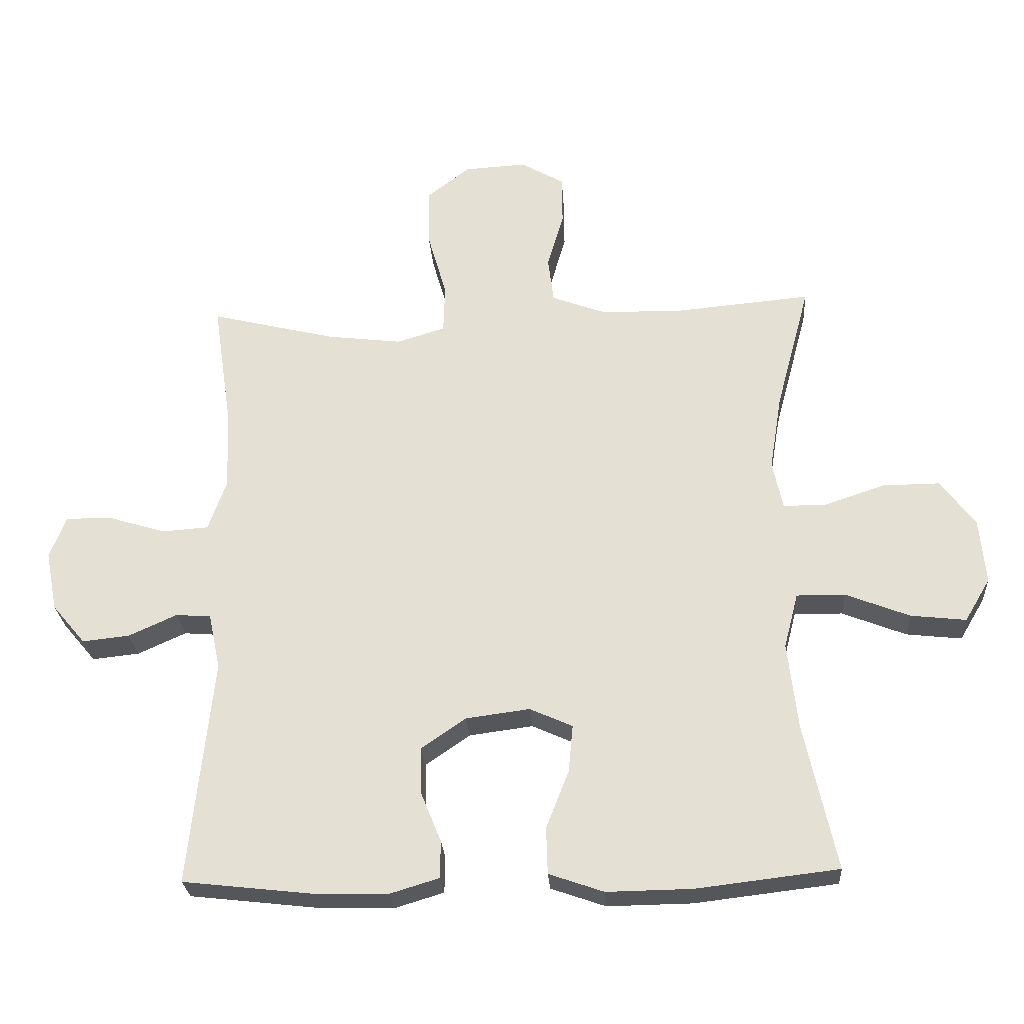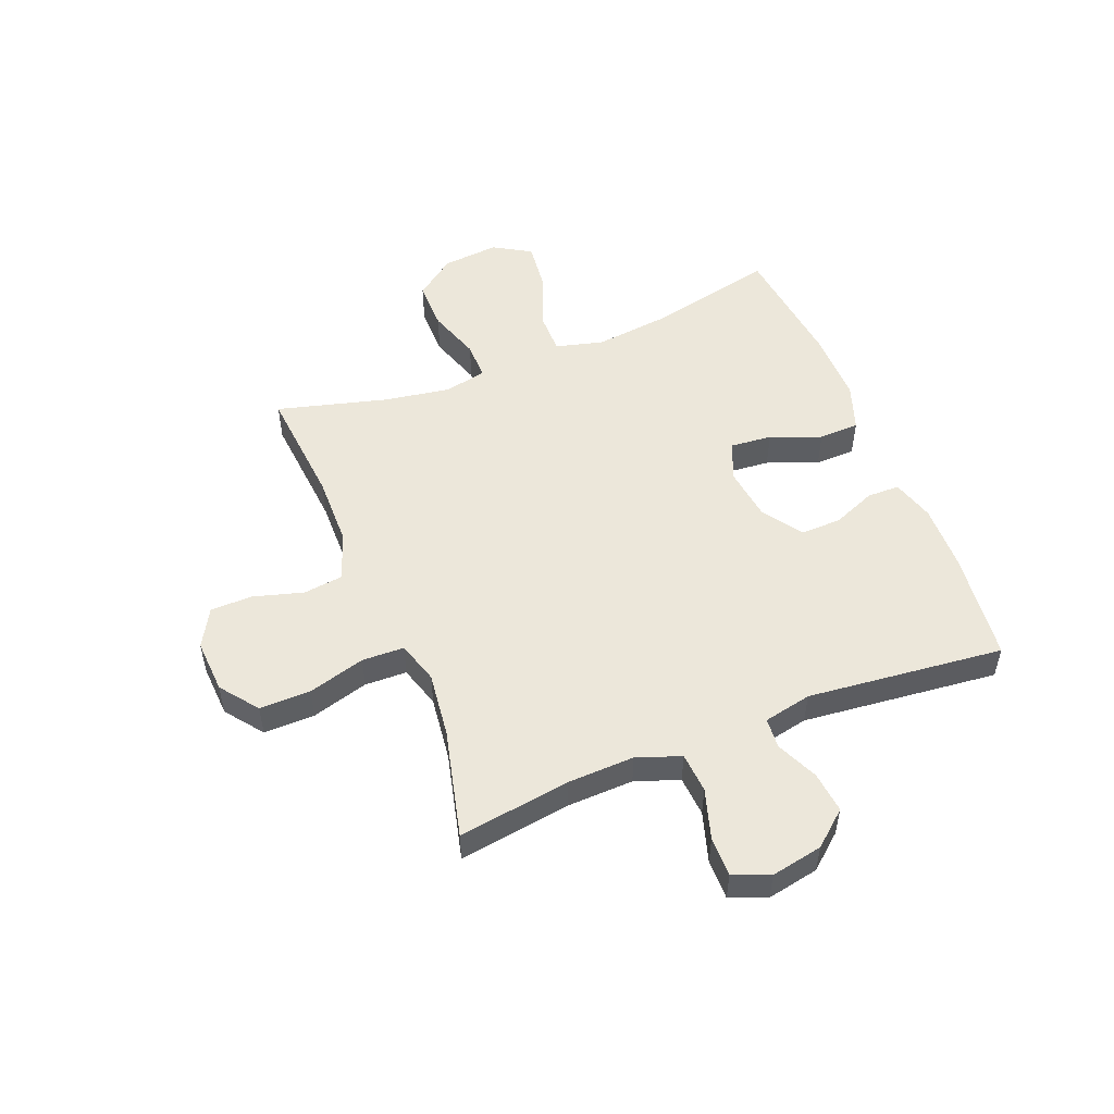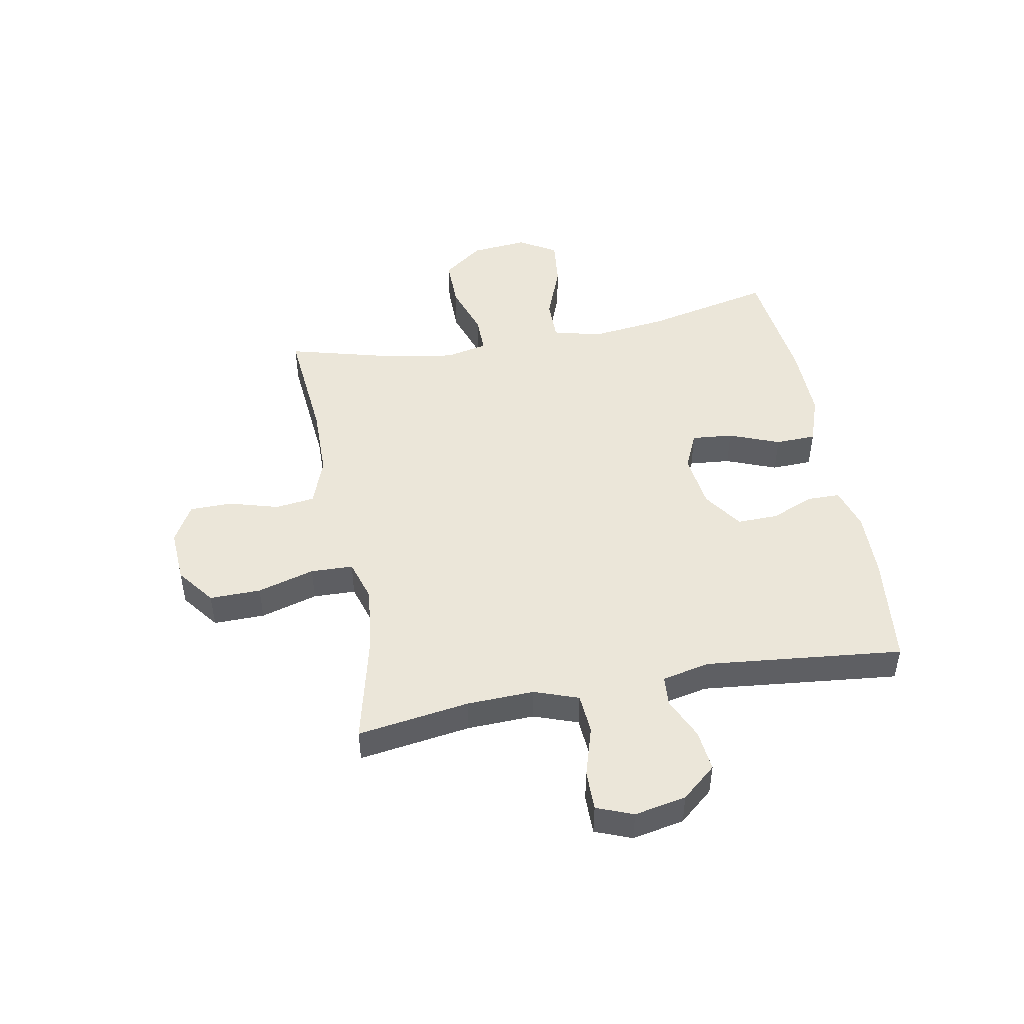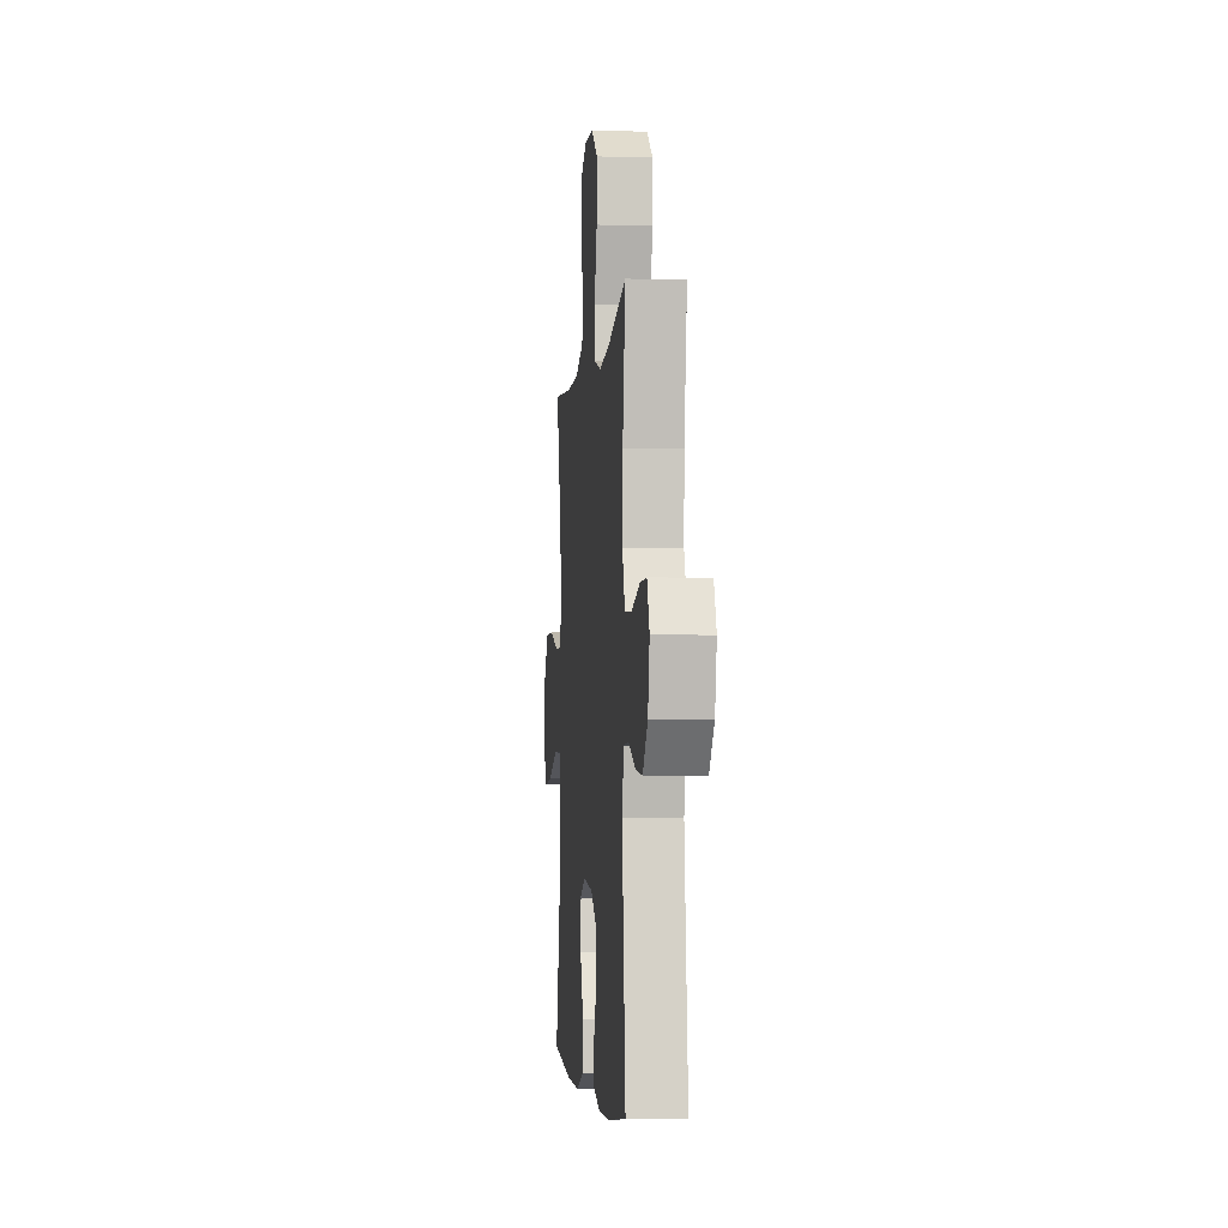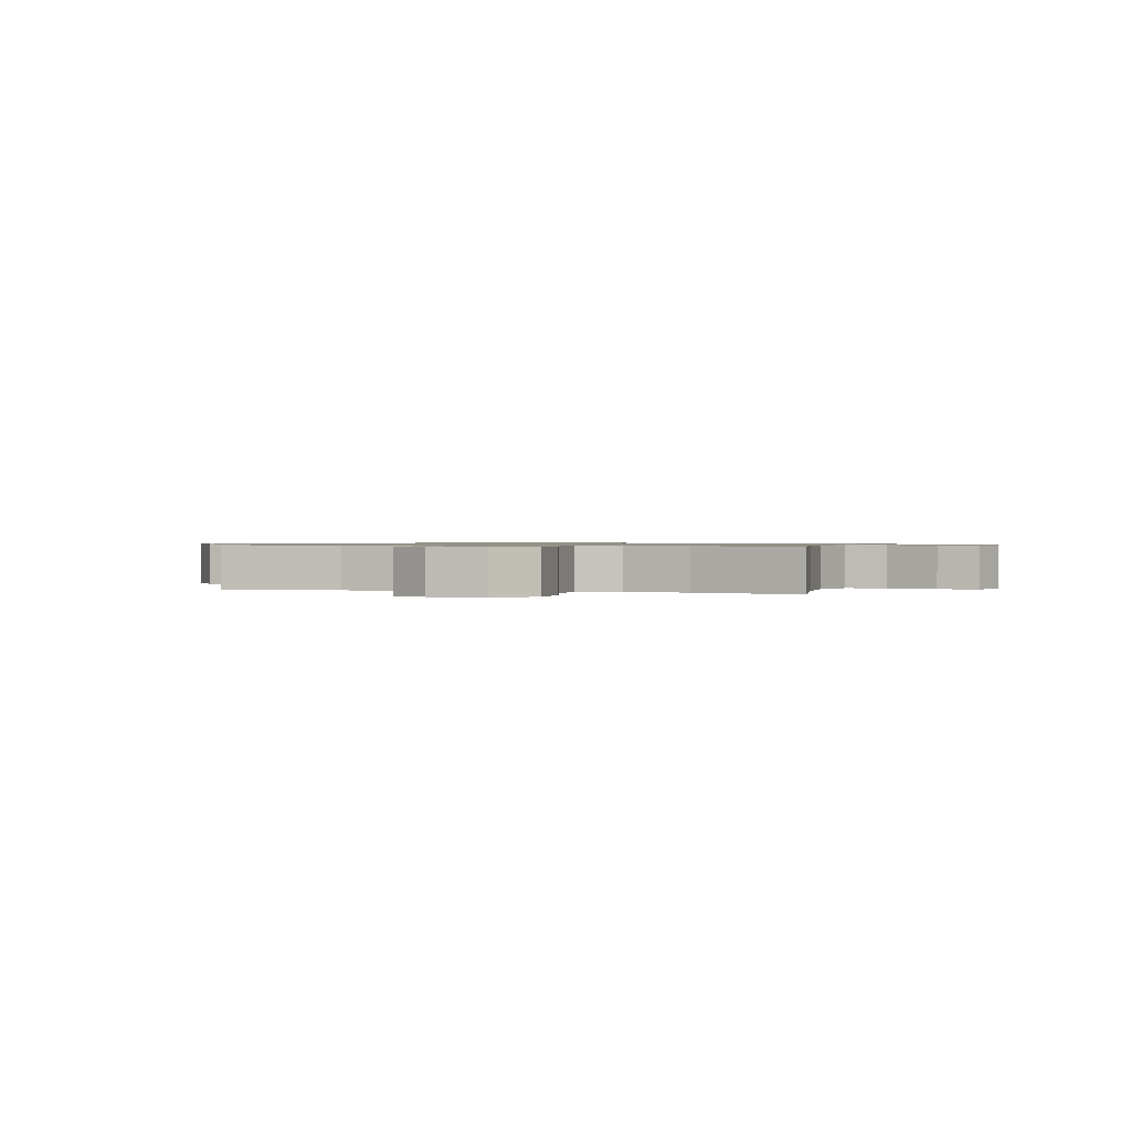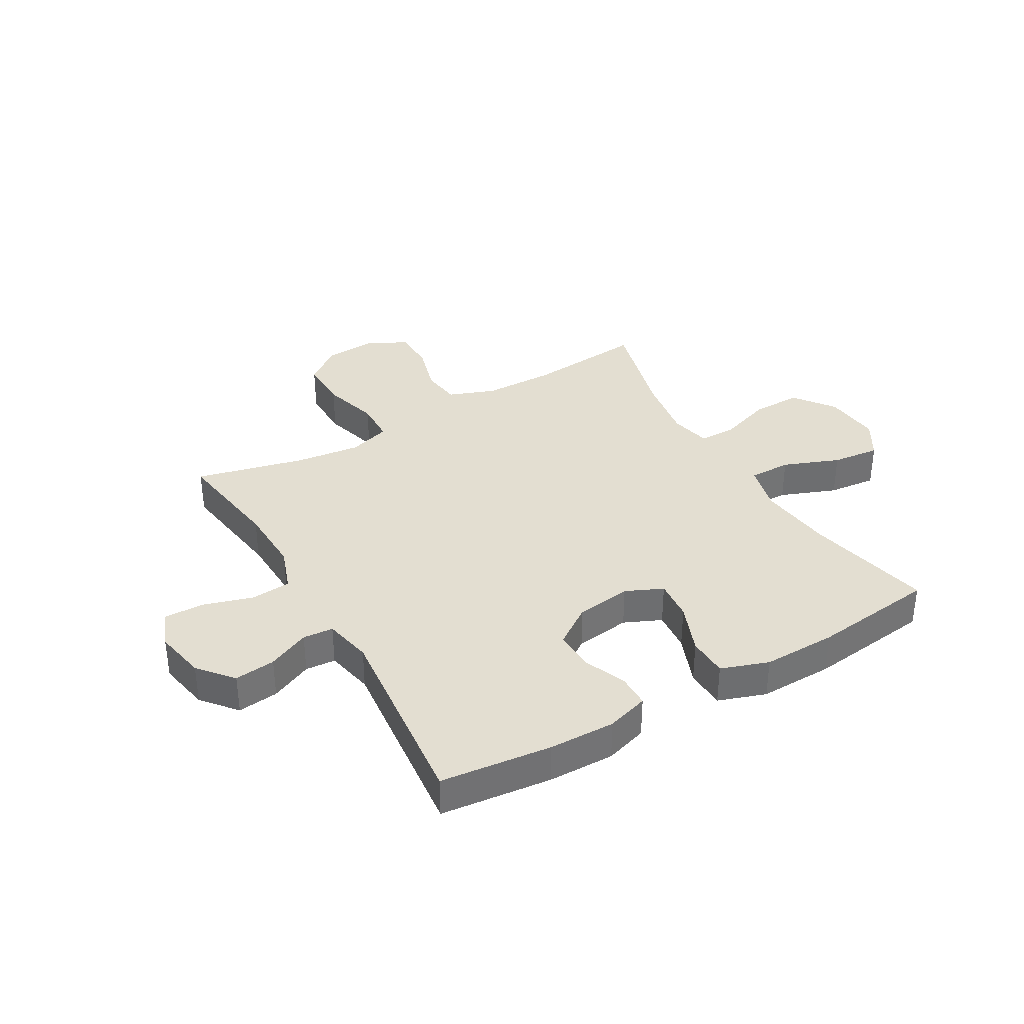
<metadata>
{"format":"obj","ext":"obj","renderer":"f3d","projection":"perspective","resolution":1024,"background":"white","views":[{"elev":-26.1,"azim":-176.3,"up":"+Z"},{"elev":52.2,"azim":68.3,"up":"+Y"},{"elev":48.0,"azim":79.4,"up":"+Y"},{"elev":-3.8,"azim":84.2,"up":"+Z"},{"elev":0.9,"azim":16.7,"up":"+Y"},{"elev":36.2,"azim":149.9,"up":"+Y"}]}
</metadata>
<code>
o path7828
v 0.4624 0.0375 -0.1854
v 0.4806 0.0375 -0.099
v 0.5353 0.0375 -0.09481
v 0.6107 0.0375 -0.1288
v 0.6846 0.0375 -0.1367
v 0.7365 0.0375 -0.07509
v 0.7544 0.0375 0.01791
v 0.7286 0.0375 0.08354
v 0.6567 0.0375 0.08277
v 0.5667 0.0375 0.05534
v 0.4944 0.0375 0.06068
v 0.466 0.0375 0.1399
v 0.47 0.0375 0.2606
v 0.4997 0.0375 0.4619
v 0.3035 0.0375 0.4142
v 0.1865 0.0375 0.4
v 0.1111 0.0375 0.4231
v 0.1087 0.0375 0.4991
v 0.1381 0.0375 0.6016
v 0.1392 0.0375 0.6938
v 0.072 0.0375 0.7451
v -0.02482 0.0375 0.7507
v -0.09283 0.0375 0.7122
v -0.09353 0.0375 0.6359
v -0.06788 0.0375 0.5472
v -0.07677 0.0375 0.476
v -0.1621 0.0375 0.4445
v -0.2899 0.0375 0.4426
v -0.5022 0.0375 0.4619
v -0.4491 0.0375 0.2629
v -0.43 0.0375 0.1447
v -0.4462 0.0375 0.06962
v -0.5137 0.0375 0.0699
v -0.6088 0.0375 0.1018
v -0.6977 0.0375 0.1024
v -0.7517 0.0375 0.0303
v -0.7612 0.0375 -0.07147
v -0.7214 0.0375 -0.1386
v -0.635 0.0375 -0.1291
v -0.5341 0.0375 -0.08961
v -0.4583 0.0375 -0.08921
v -0.4362 0.0375 -0.1756
v -0.4519 0.0375 -0.3113
v -0.5022 0.0375 -0.5398
v -0.2789 0.0375 -0.5663
v -0.1458 0.0375 -0.5684
v -0.05998 0.0375 -0.5386
v -0.05788 0.0375 -0.4657
v -0.09351 0.0375 -0.3751
v -0.1004 0.0375 -0.3012
v -0.0334 0.0375 -0.2711
v 0.06633 0.0375 -0.2843
v 0.1363 0.0375 -0.3326
v 0.1347 0.0375 -0.4058
v 0.1031 0.0375 -0.4832
v 0.1037 0.0375 -0.5417
v 0.1799 0.0375 -0.5648
v 0.2991 0.0375 -0.5623
v 0.4997 0.0375 -0.5398
v 0.4624 -0.0375 -0.1854
v 0.4806 -0.0375 -0.099
v 0.5353 -0.0375 -0.09481
v 0.6107 -0.0375 -0.1288
v 0.6846 -0.0375 -0.1367
v 0.7365 -0.0375 -0.07509
v 0.7544 -0.0375 0.01791
v 0.7286 -0.0375 0.08354
v 0.6567 -0.0375 0.08277
v 0.5667 -0.0375 0.05534
v 0.4944 -0.0375 0.06068
v 0.466 -0.0375 0.1399
v 0.47 -0.0375 0.2606
v 0.4997 -0.0375 0.4619
v 0.3035 -0.0375 0.4142
v 0.1865 -0.0375 0.4
v 0.1111 -0.0375 0.4231
v 0.1087 -0.0375 0.4991
v 0.1381 -0.0375 0.6016
v 0.1392 -0.0375 0.6938
v 0.072 -0.0375 0.7451
v -0.02482 -0.0375 0.7507
v -0.09283 -0.0375 0.7122
v -0.09353 -0.0375 0.6359
v -0.06788 -0.0375 0.5472
v -0.07677 -0.0375 0.476
v -0.1621 -0.0375 0.4445
v -0.2899 -0.0375 0.4426
v -0.5022 -0.0375 0.4619
v -0.4491 -0.0375 0.2629
v -0.43 -0.0375 0.1447
v -0.4462 -0.0375 0.06962
v -0.5137 -0.0375 0.0699
v -0.6088 -0.0375 0.1018
v -0.6977 -0.0375 0.1024
v -0.7517 -0.0375 0.0303
v -0.7612 -0.0375 -0.07147
v -0.7214 -0.0375 -0.1386
v -0.635 -0.0375 -0.1291
v -0.5341 -0.0375 -0.08961
v -0.4583 -0.0375 -0.08921
v -0.4362 -0.0375 -0.1756
v -0.4519 -0.0375 -0.3113
v -0.5022 -0.0375 -0.5398
v -0.2789 -0.0375 -0.5663
v -0.1458 -0.0375 -0.5684
v -0.05998 -0.0375 -0.5386
v -0.05788 -0.0375 -0.4657
v -0.09351 -0.0375 -0.3751
v -0.1004 -0.0375 -0.3012
v -0.0334 -0.0375 -0.2711
v 0.06633 -0.0375 -0.2843
v 0.1363 -0.0375 -0.3326
v 0.1347 -0.0375 -0.4058
v 0.1031 -0.0375 -0.4832
v 0.1037 -0.0375 -0.5417
v 0.1799 -0.0375 -0.5648
v 0.2991 -0.0375 -0.5623
v 0.4997 -0.0375 -0.5398
v 0.072 0.0375 0.7451
v -0.02482 0.0375 0.7507
v -0.09283 0.0375 0.7122
v 0.1392 0.0375 0.6938
v -0.09353 0.0375 0.6359
v 0.1381 0.0375 0.6016
v -0.06788 0.0375 0.5472
v 0.1087 0.0375 0.4991
v -0.07677 0.0375 0.476
v -0.07677 0.0375 0.476
v 0.1111 0.0375 0.4231
v 0.1111 0.0375 0.4231
v -0.1621 0.0375 0.4445
v -0.2899 0.0375 0.4426
v -0.5022 0.0375 0.4619
v -0.5022 0.0375 0.4619
v 0.4997 0.0375 0.4619
v 0.4997 0.0375 0.4619
v 0.3035 0.0375 0.4142
v 0.1865 0.0375 0.4
v -0.4491 0.0375 0.2629
v 0.47 0.0375 0.2606
v -0.43 0.0375 0.1447
v 0.466 0.0375 0.1399
v -0.4462 0.0375 0.06962
v -0.4462 0.0375 0.06962
v 0.4944 0.0375 0.06068
v 0.4944 0.0375 0.06068
v -0.6088 0.0375 0.1018
v -0.6977 0.0375 0.1024
v -0.7517 0.0375 0.0303
v -0.5137 0.0375 0.0699
v 0.7544 0.0375 0.01791
v 0.7286 0.0375 0.08354
v 0.7286 0.0375 0.08354
v 0.6567 0.0375 0.08277
v 0.5667 0.0375 0.05534
v -0.7612 0.0375 -0.07147
v 0.7365 0.0375 -0.07509
v -0.7214 0.0375 -0.1386
v -0.7214 0.0375 -0.1386
v 0.6846 0.0375 -0.1367
v -0.5341 0.0375 -0.08961
v -0.4583 0.0375 -0.08921
v -0.4583 0.0375 -0.08921
v 0.4806 0.0375 -0.099
v 0.4806 0.0375 -0.099
v 0.5353 0.0375 -0.09481
v -0.4362 0.0375 -0.1756
v -0.635 0.0375 -0.1291
v 0.6107 0.0375 -0.1288
v 0.4624 0.0375 -0.1854
v -0.4519 0.0375 -0.3113
v -0.0334 0.0375 -0.2711
v 0.06633 0.0375 -0.2843
v -0.1004 0.0375 -0.3012
v -0.1004 0.0375 -0.3012
v 0.1363 0.0375 -0.3326
v -0.09351 0.0375 -0.3751
v 0.1347 0.0375 -0.4058
v -0.05788 0.0375 -0.4657
v 0.1031 0.0375 -0.4832
v -0.05998 0.0375 -0.5386
v -0.05998 0.0375 -0.5386
v 0.1037 0.0375 -0.5417
v 0.1037 0.0375 -0.5417
v -0.5022 0.0375 -0.5398
v -0.5022 0.0375 -0.5398
v 0.4997 0.0375 -0.5398
v 0.4997 0.0375 -0.5398
v -0.1458 0.0375 -0.5684
v 0.1799 0.0375 -0.5648
v 0.2991 0.0375 -0.5623
v -0.2789 0.0375 -0.5663
v 0.072 -0.0375 0.7451
v -0.02482 -0.0375 0.7507
v -0.09283 -0.0375 0.7122
v 0.1392 -0.0375 0.6938
v -0.09353 -0.0375 0.6359
v 0.1381 -0.0375 0.6016
v -0.06788 -0.0375 0.5472
v 0.1087 -0.0375 0.4991
v -0.07677 -0.0375 0.476
v -0.07677 -0.0375 0.476
v 0.1111 -0.0375 0.4231
v 0.1111 -0.0375 0.4231
v -0.1621 -0.0375 0.4445
v -0.2899 -0.0375 0.4426
v -0.5022 -0.0375 0.4619
v -0.5022 -0.0375 0.4619
v 0.4997 -0.0375 0.4619
v 0.4997 -0.0375 0.4619
v 0.3035 -0.0375 0.4142
v 0.1865 -0.0375 0.4
v -0.4491 -0.0375 0.2629
v 0.47 -0.0375 0.2606
v -0.43 -0.0375 0.1447
v 0.466 -0.0375 0.1399
v -0.4462 -0.0375 0.06962
v -0.4462 -0.0375 0.06962
v 0.4944 -0.0375 0.06068
v 0.4944 -0.0375 0.06068
v -0.6088 -0.0375 0.1018
v -0.6977 -0.0375 0.1024
v -0.7517 -0.0375 0.0303
v -0.5137 -0.0375 0.0699
v 0.7544 -0.0375 0.01791
v 0.7286 -0.0375 0.08354
v 0.7286 -0.0375 0.08354
v 0.6567 -0.0375 0.08277
v 0.5667 -0.0375 0.05534
v -0.7612 -0.0375 -0.07147
v 0.7365 -0.0375 -0.07509
v -0.7214 -0.0375 -0.1386
v -0.7214 -0.0375 -0.1386
v 0.6846 -0.0375 -0.1367
v -0.5341 -0.0375 -0.08961
v -0.4583 -0.0375 -0.08921
v -0.4583 -0.0375 -0.08921
v 0.4806 -0.0375 -0.099
v 0.4806 -0.0375 -0.099
v 0.5353 -0.0375 -0.09481
v -0.4362 -0.0375 -0.1756
v -0.635 -0.0375 -0.1291
v 0.6107 -0.0375 -0.1288
v 0.4624 -0.0375 -0.1854
v -0.4519 -0.0375 -0.3113
v -0.0334 -0.0375 -0.2711
v 0.06633 -0.0375 -0.2843
v -0.1004 -0.0375 -0.3012
v -0.1004 -0.0375 -0.3012
v 0.1363 -0.0375 -0.3326
v -0.09351 -0.0375 -0.3751
v 0.1347 -0.0375 -0.4058
v -0.05788 -0.0375 -0.4657
v 0.1031 -0.0375 -0.4832
v -0.05998 -0.0375 -0.5386
v -0.05998 -0.0375 -0.5386
v 0.1037 -0.0375 -0.5417
v 0.1037 -0.0375 -0.5417
v -0.5022 -0.0375 -0.5398
v -0.5022 -0.0375 -0.5398
v 0.4997 -0.0375 -0.5398
v 0.4997 -0.0375 -0.5398
v -0.1458 -0.0375 -0.5684
v 0.1799 -0.0375 -0.5648
v 0.2991 -0.0375 -0.5623
v -0.2789 -0.0375 -0.5663
f 215 206 213
f 234 231 243
f 205 203 201
f 252 265 250
f 248 246 217
f 229 243 228
f 235 236 224
f 223 242 221
f 200 201 203
f 236 248 217
f 199 198 197
f 247 212 246
f 238 219 216
f 247 238 216
f 250 244 247
f 244 250 265
f 253 263 255
f 238 247 244
f 205 246 203
f 200 198 199
f 212 214 211
f 245 248 241
f 197 193 194
f 223 221 222
f 193 198 196
f 201 200 199
f 247 216 212
f 215 205 206
f 254 264 252
f 257 264 254
f 241 248 236
f 238 240 219
f 265 252 264
f 244 265 261
f 219 240 229
f 246 212 203
f 242 230 232
f 224 236 217
f 263 251 266
f 266 251 245
f 235 221 242
f 211 214 209
f 214 212 216
f 245 251 248
f 197 194 195
f 217 246 215
f 266 245 259
f 198 193 197
f 221 235 224
f 251 263 253
f 213 206 207
f 230 242 223
f 228 225 226
f 231 228 243
f 228 231 225
f 243 229 240
f 215 246 205
f 21 22 81 80
f 22 23 82 81
f 20 21 80 79
f 23 24 83 82
f 19 20 79 78
f 24 25 84 83
f 18 19 78 77
f 25 128 202 84
f 130 18 77 204
f 26 27 86 85
f 28 134 208 87
f 27 28 87 86
f 136 15 74 210
f 16 17 76 75
f 15 16 75 74
f 29 30 89 88
f 13 14 73 72
f 30 31 90 89
f 12 13 72 71
f 31 144 218 90
f 146 12 71 220
f 34 35 94 93
f 35 36 95 94
f 33 34 93 92
f 7 153 227 66
f 8 9 68 67
f 9 10 69 68
f 32 33 92 91
f 10 11 70 69
f 36 37 96 95
f 6 7 66 65
f 37 159 233 96
f 5 6 65 64
f 40 163 237 99
f 165 3 62 239
f 41 42 101 100
f 39 40 99 98
f 38 39 98 97
f 4 5 64 63
f 3 4 63 62
f 1 2 61 60
f 42 43 102 101
f 51 52 111 110
f 175 51 110 249
f 52 53 112 111
f 49 50 109 108
f 53 54 113 112
f 48 49 108 107
f 54 55 114 113
f 182 48 107 256
f 55 184 258 114
f 43 186 260 102
f 188 1 60 262
f 46 47 106 105
f 56 57 116 115
f 58 59 118 117
f 57 58 117 116
f 45 46 105 104
f 44 45 104 103
f 141 139 132
f 160 169 157
f 131 127 129
f 178 176 191
f 174 143 172
f 155 154 169
f 161 150 162
f 149 147 168
f 126 129 127
f 162 143 174
f 125 123 124
f 173 172 138
f 164 142 145
f 173 142 164
f 176 173 170
f 170 191 176
f 179 181 189
f 164 170 173
f 131 129 172
f 126 125 124
f 138 137 140
f 171 167 174
f 123 120 119
f 149 148 147
f 119 122 124
f 127 125 126
f 173 138 142
f 141 132 131
f 180 178 190
f 183 180 190
f 167 162 174
f 164 145 166
f 191 190 178
f 170 187 191
f 145 155 166
f 172 129 138
f 168 158 156
f 150 143 162
f 189 192 177
f 192 171 177
f 161 168 147
f 137 135 140
f 140 142 138
f 171 174 177
f 123 121 120
f 143 141 172
f 192 185 171
f 124 123 119
f 147 150 161
f 177 179 189
f 139 133 132
f 156 149 168
f 154 152 151
f 157 169 154
f 154 151 157
f 169 166 155
f 141 131 172

</code>
